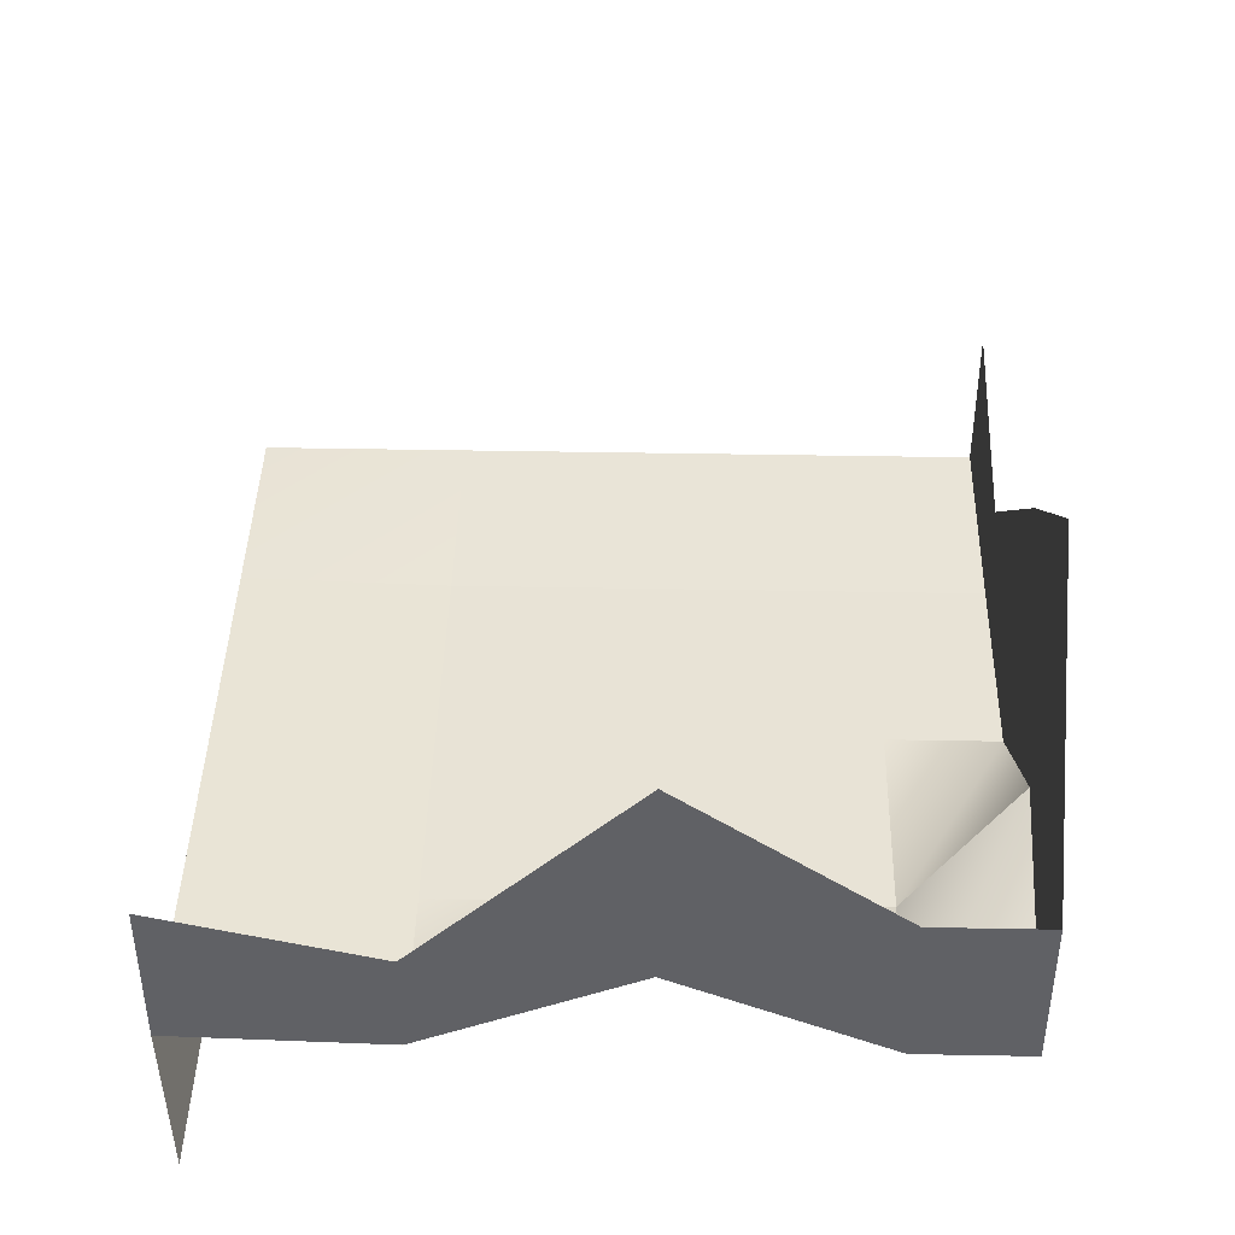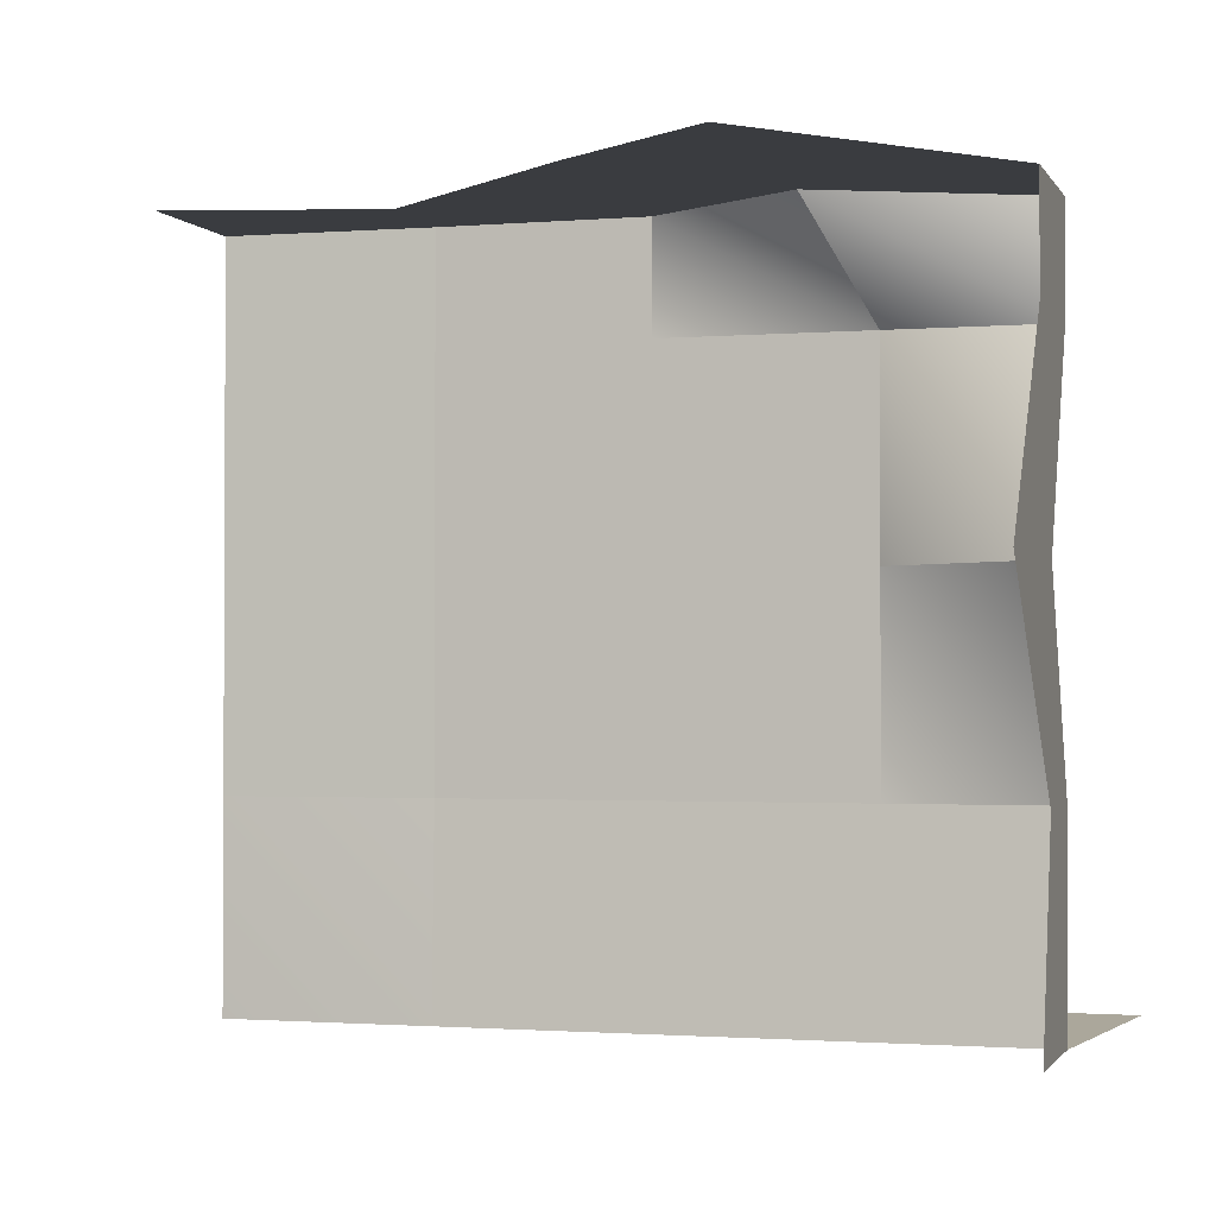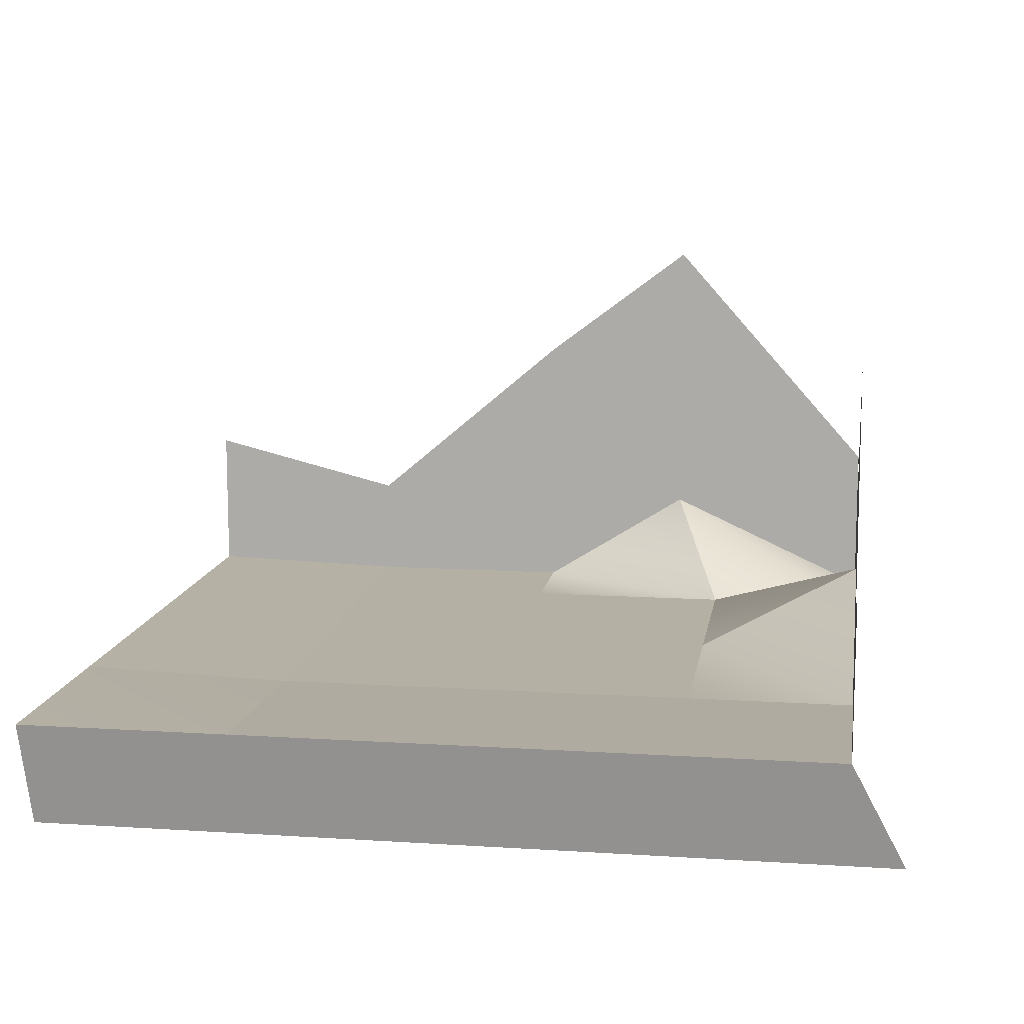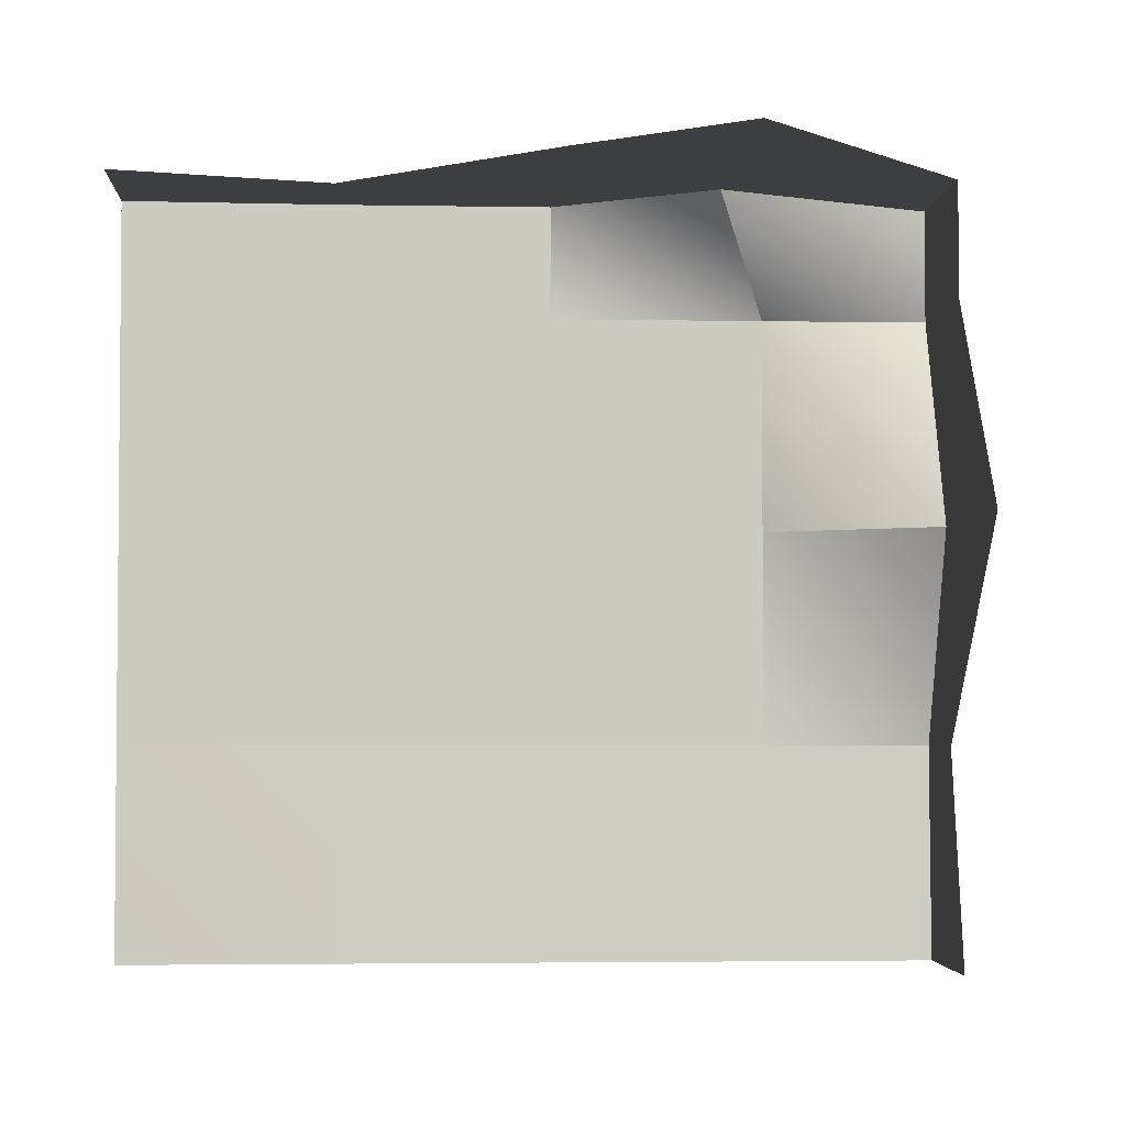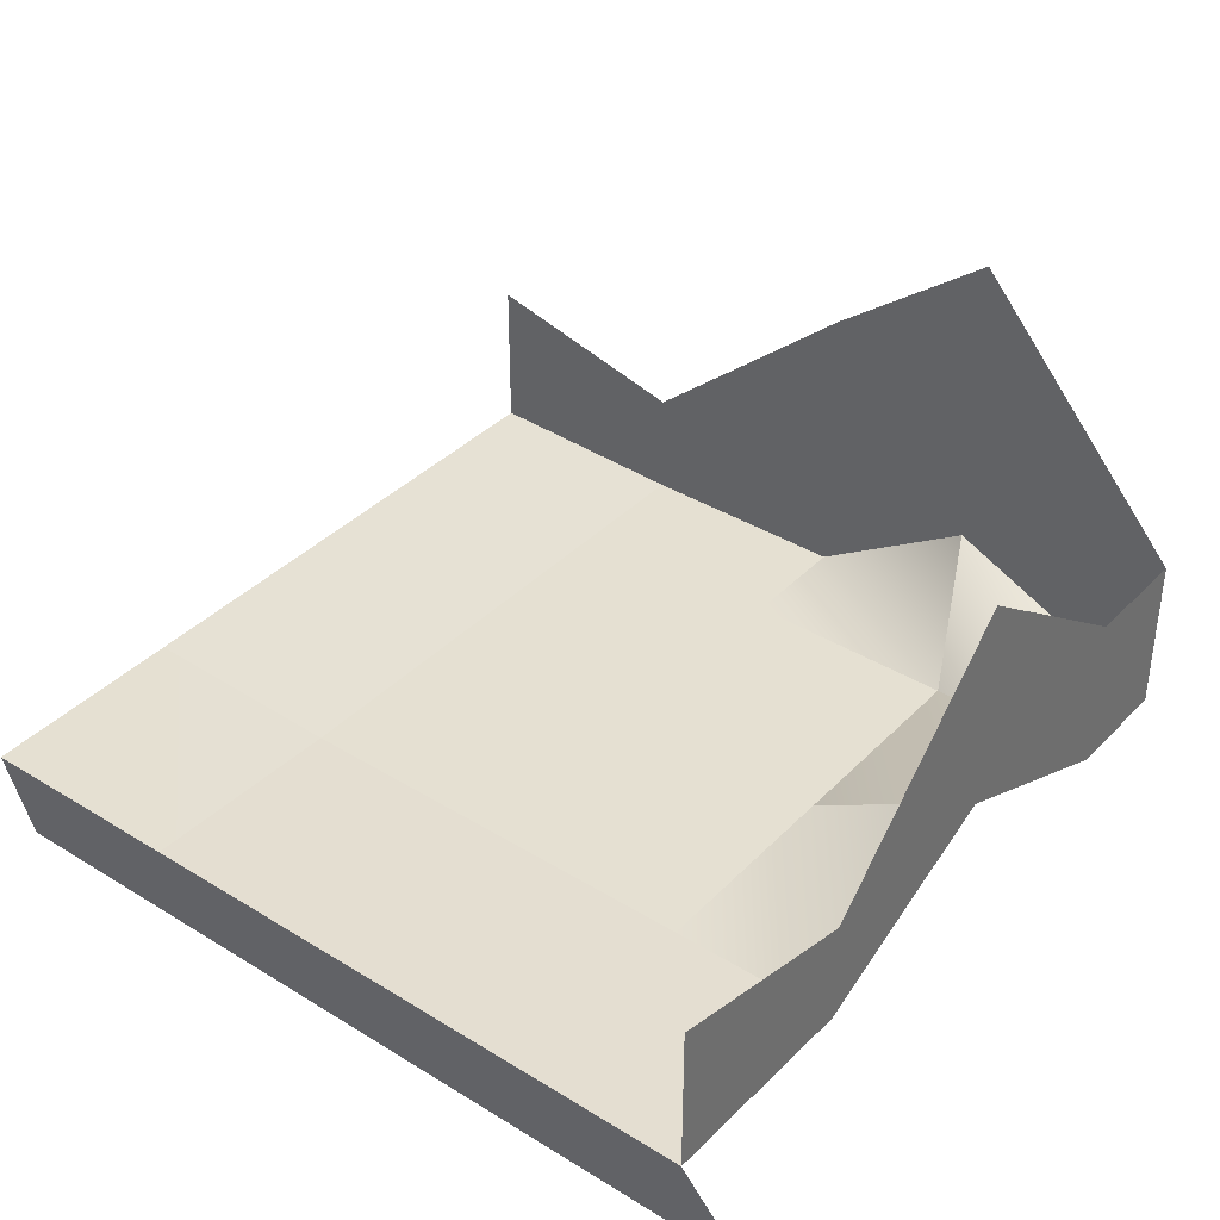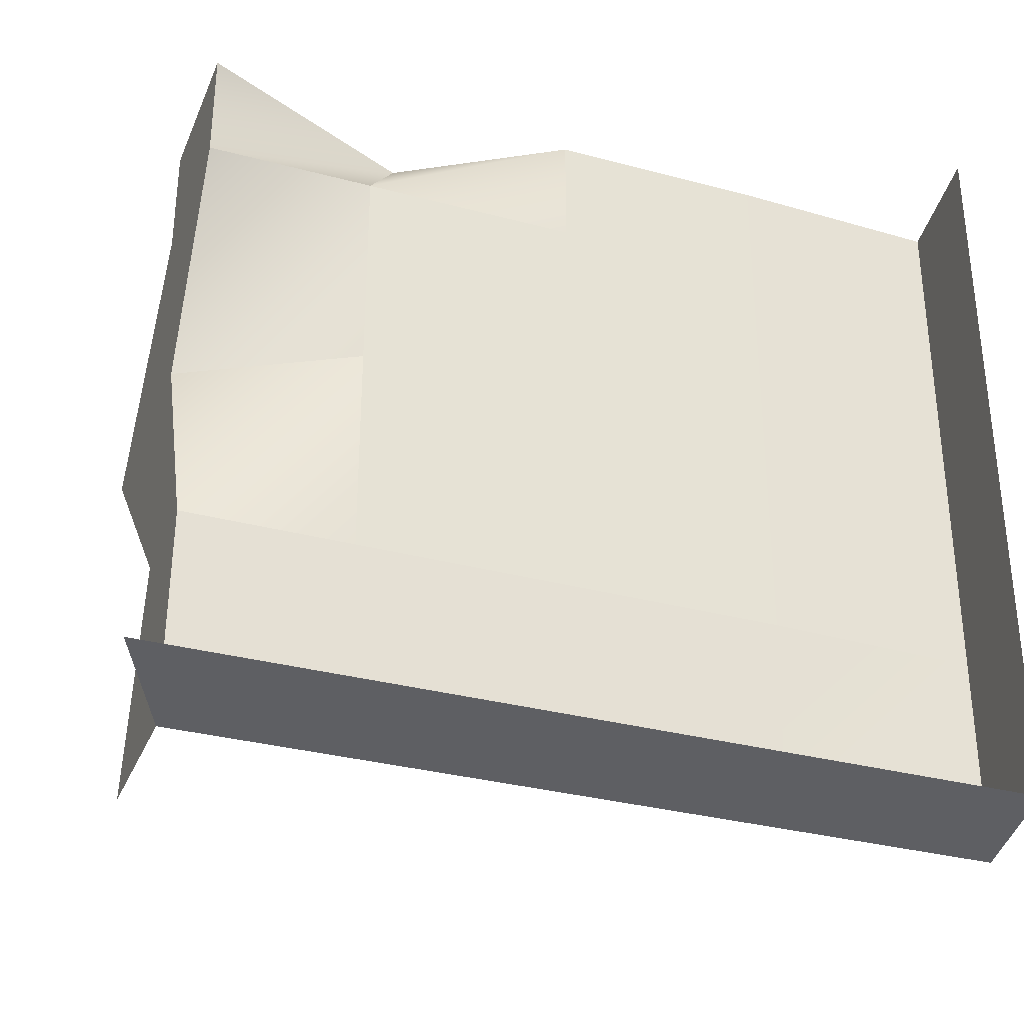
<metadata>
{"format":"obj","ext":"obj","renderer":"f3d","projection":"perspective","resolution":1024,"background":"white","views":[{"elev":41.7,"azim":-88.7,"up":"+Y"},{"elev":-1.6,"azim":-163.3,"up":"+Z"},{"elev":11.6,"azim":-171.2,"up":"+Y"},{"elev":-3.2,"azim":176.5,"up":"+Z"},{"elev":37.6,"azim":-141.8,"up":"+Y"},{"elev":-32.5,"azim":-20.4,"up":"+Z"}]}
</metadata>
<code>
g pb_Mesh345802
v 30.25 0.25 -28.25
v 30.25 0.25 -20.25
v 22.25 0.25 -28.25
v 22.25 0 -20.25
v 30.25 0.25 -20.25
v 30.25 0.25 -12.25
v 22.25 0 -20.25
v 22.25 0 -12.25
v 30.25 0.25 -4.25
v 22.25 0 -4.25
v 30.25 0.25 0
v 22.25 0 0
v 22.25 0.25 -28.25
v 22.25 0 -20.25
v 14.25 0.25 -28.25
v 14.25 0 -20.25
v 22.25 0 -20.25
v 22.25 0 -12.25
v 14.25 0 -20.25
v 14.25 0 -12.25
v 22.25 0 -4.25
v 14.25 0 -4.25
v 22.25 0 0
v 14.25 0 0
v 6.25 0.25 -28.25
v 6.25 0 -20.25
v 6.25 0 -20.25
v 6.25 0 -12.25
v 6.25 0 -4.25
v 14.25 0 0
v 6.25 0 -4.25
v 14.25 0 0
v 8.25 3.75 0
v 6.25 0 -4.25
v 0 0.25 -28.25
v 0 0 -20.25
v 6.25 0 -12.25
v 0 0 -20.25
v 0 3.5 -12.25
v 6.25 0 -12.25
v 6.25 0 -4.25
v 0 3.5 -12.25
v 0 0 -4.25
v 6.25 0 -4.25
v 8.25 3.75 0
v 0 0 -4.25
v 0 0 0
v 30.25 6 0
v 22.25 0 0
v 30.25 0.25 0
v 22.25 4 0
v 14.25 0 0
v 14.25 10.75 0
v 8.25 15.25 0
v 0 0 0
v 8.25 3.75 0
v 0 6 0
v 0 6 0
v 0 0 -4.25
v 0 0 0
v 0 6 -4.25
v 0 3.5 -12.25
v 0 11.75 -12.25
v 0 0 -20.25
v 0 4 -20.25
v 0 0.25 -28.25
v 0 6 -28.25
v -2 -3.75 -27.5
v 6.25 0.25 -28.25
v 0 0.25 -28.25
v 6 -3.75 -27.5
v 14.25 0.25 -28.25
v 14 -3.75 -27.5
v 22.25 0.25 -28.25
v 22 -3.75 -27.5
v 30.25 0.25 -28.25
v 30 -3.75 -27.5
v 30 -3.75 -27.5
v 30.25 0.25 -20.25
v 30.25 0.25 -28.25
v 30 -3.75 -19.5
v 30.25 0.25 -12.25
v 30 -3.75 -11.5
v 30.25 0.25 -4.25
v 30 -3.75 -3.5
v 30.25 0.25 0
v 30 -3.75 0.75
g pb_Mesh345802_0
f 3 2 1
f 3 4 2
f 7 6 5
f 7 8 6
f 8 9 6
f 8 10 9
f 10 11 9
f 10 12 11
f 15 14 13
f 15 16 14
f 19 18 17
f 19 20 18
f 20 21 18
f 20 22 21
f 22 23 21
f 22 24 23
f 25 16 15
f 25 26 16
f 27 20 19
f 27 28 20
f 28 22 20
f 28 29 22
f 31 30 22
f 34 33 32
f 35 26 25
f 35 36 26
f 38 37 27
f 38 39 37
f 42 41 40
f 42 43 41
f 46 45 44
f 46 47 45
f 50 49 48
f 49 51 48
f 49 52 51
f 52 53 51
f 56 55 54
f 55 57 54
f 52 56 53
f 56 54 53
f 60 59 58
f 59 61 58
f 59 62 61
f 62 63 61
f 62 64 63
f 64 65 63
f 64 66 65
f 66 67 65
f 70 69 68
f 69 71 68
f 69 72 71
f 72 73 71
f 72 74 73
f 74 75 73
f 74 76 75
f 76 77 75
f 80 79 78
f 79 81 78
f 79 82 81
f 82 83 81
f 82 84 83
f 84 85 83
f 84 86 85
f 86 87 85

</code>
